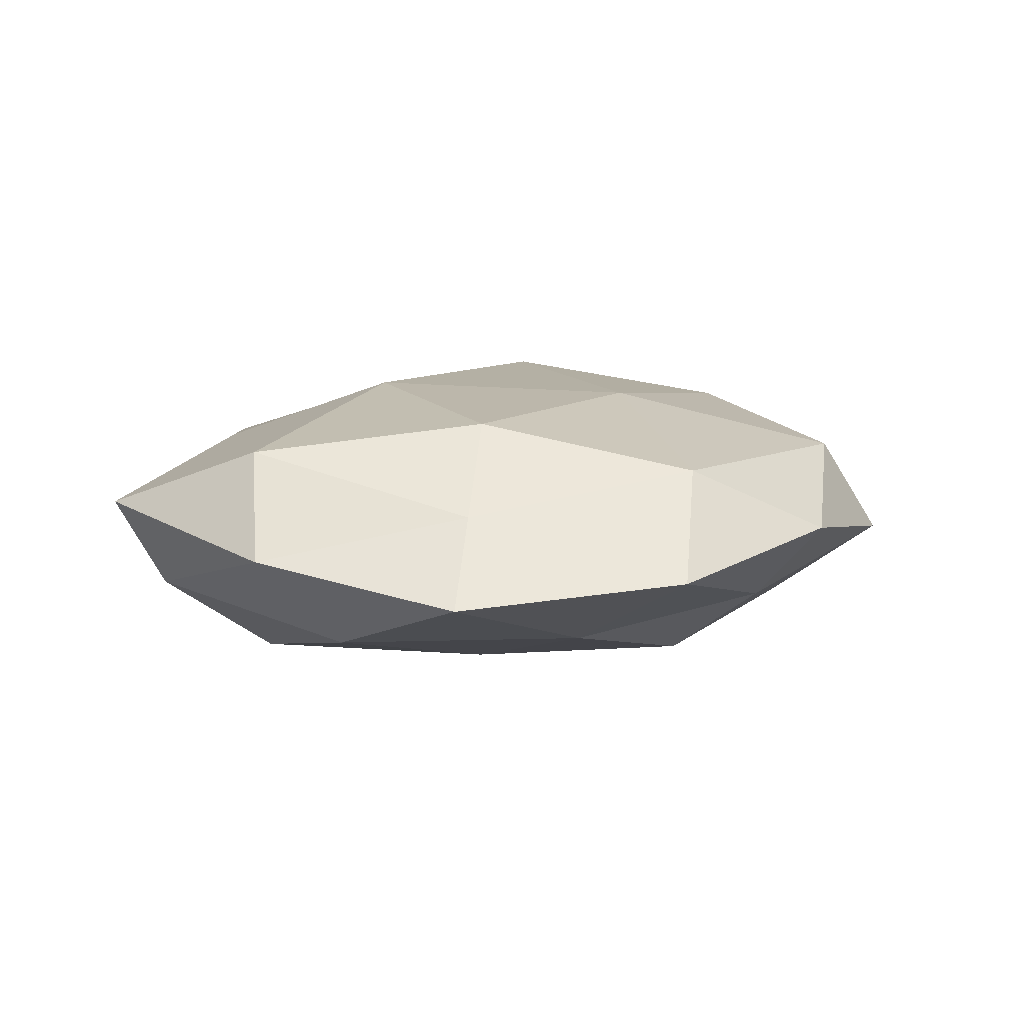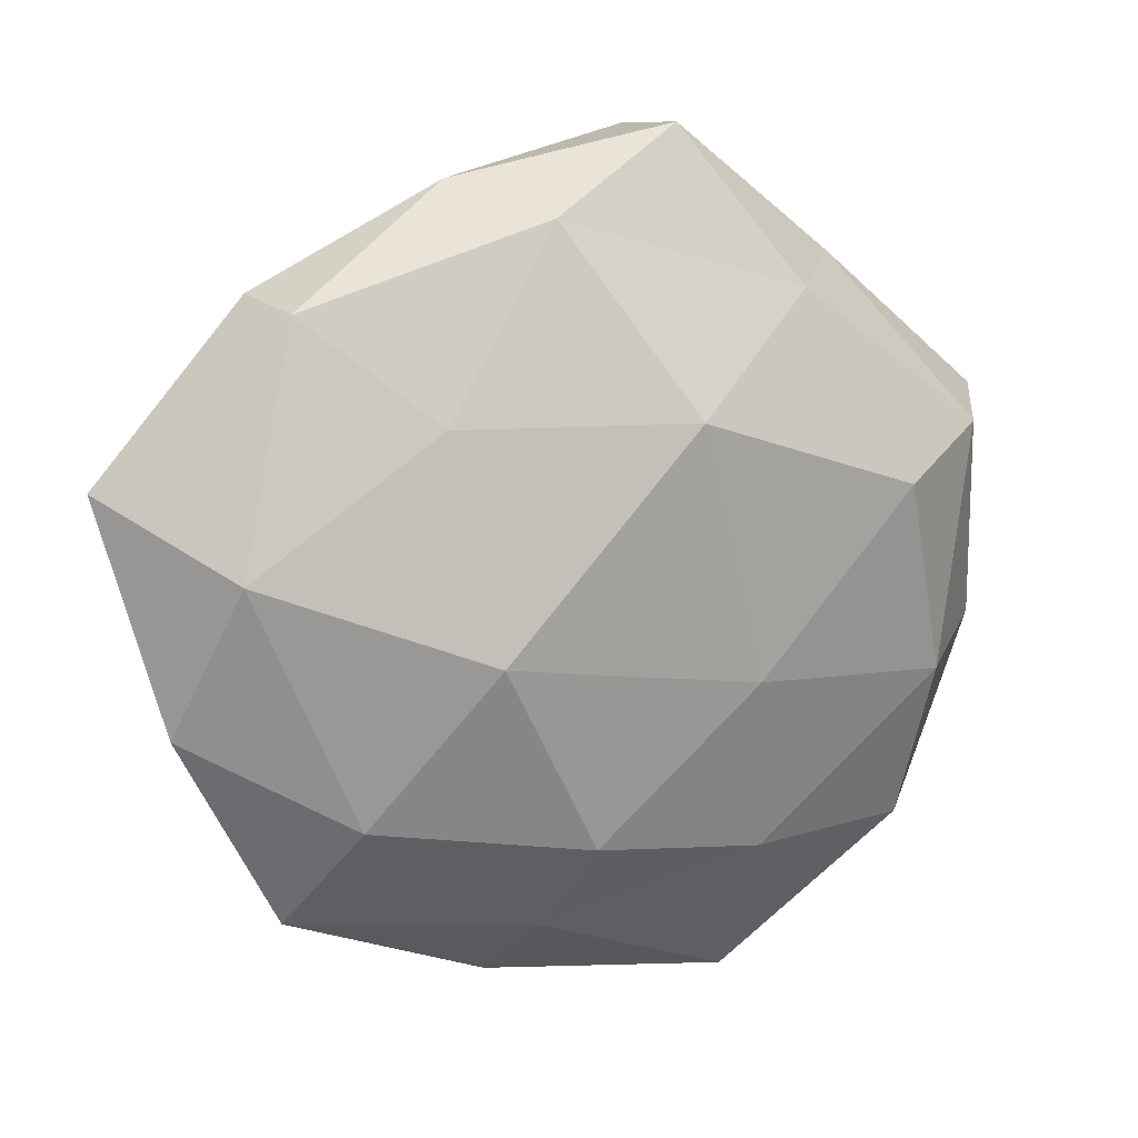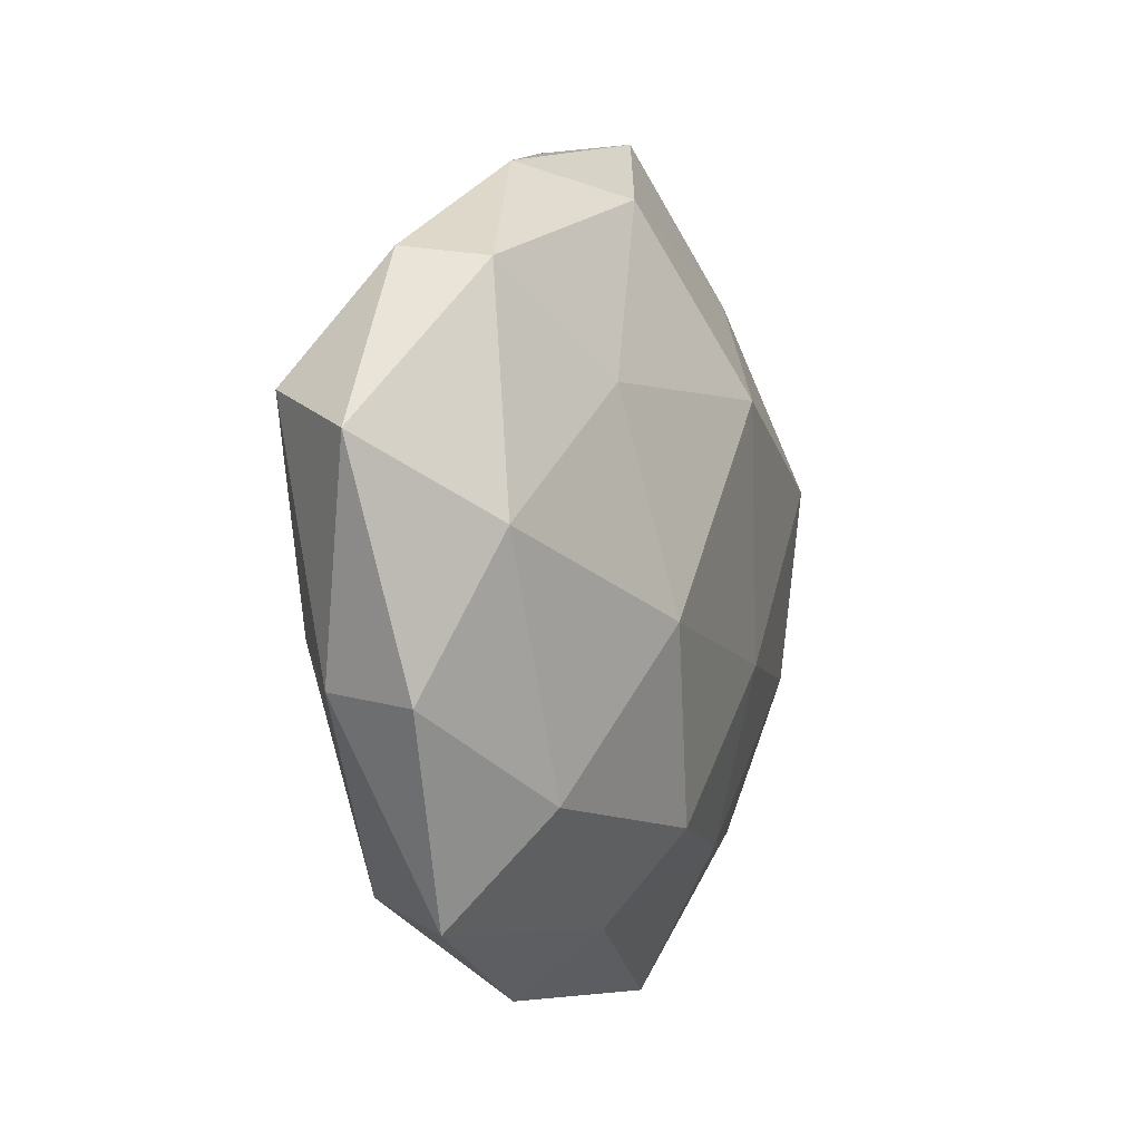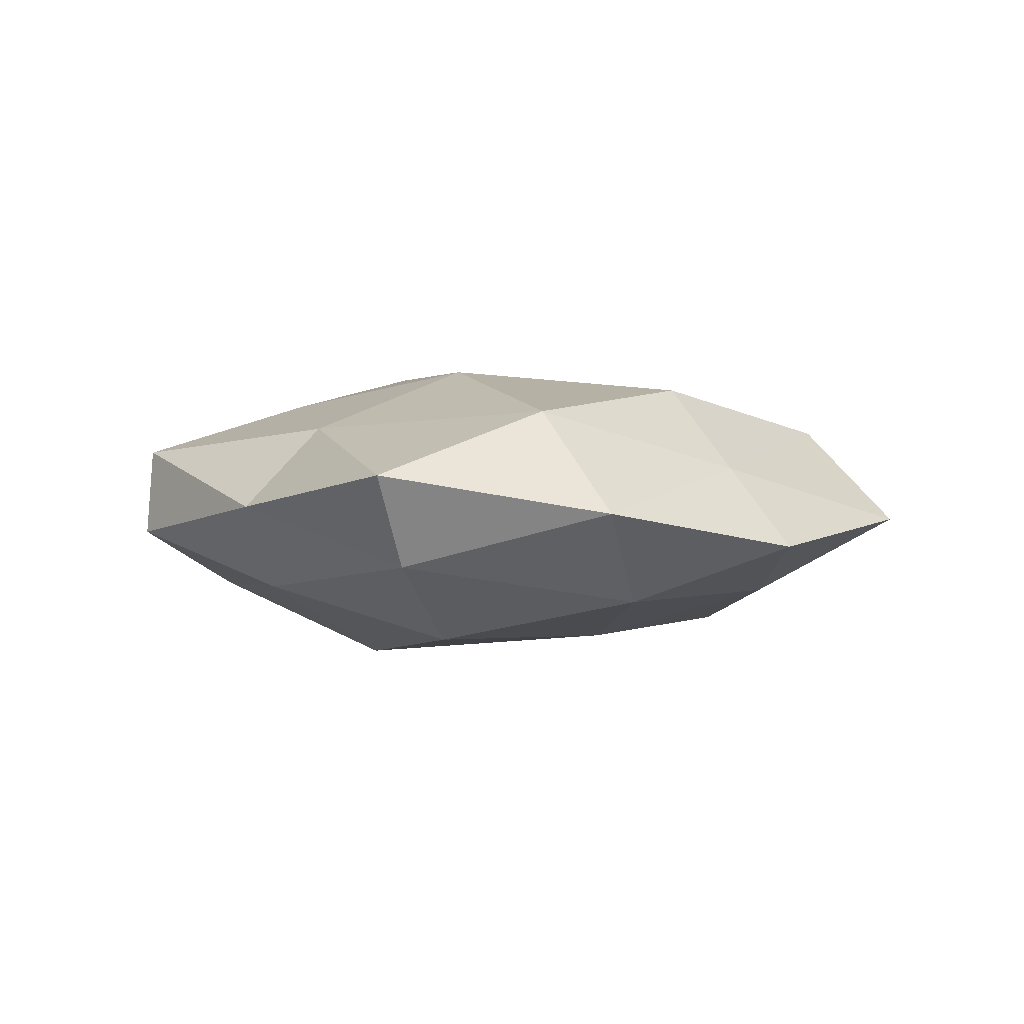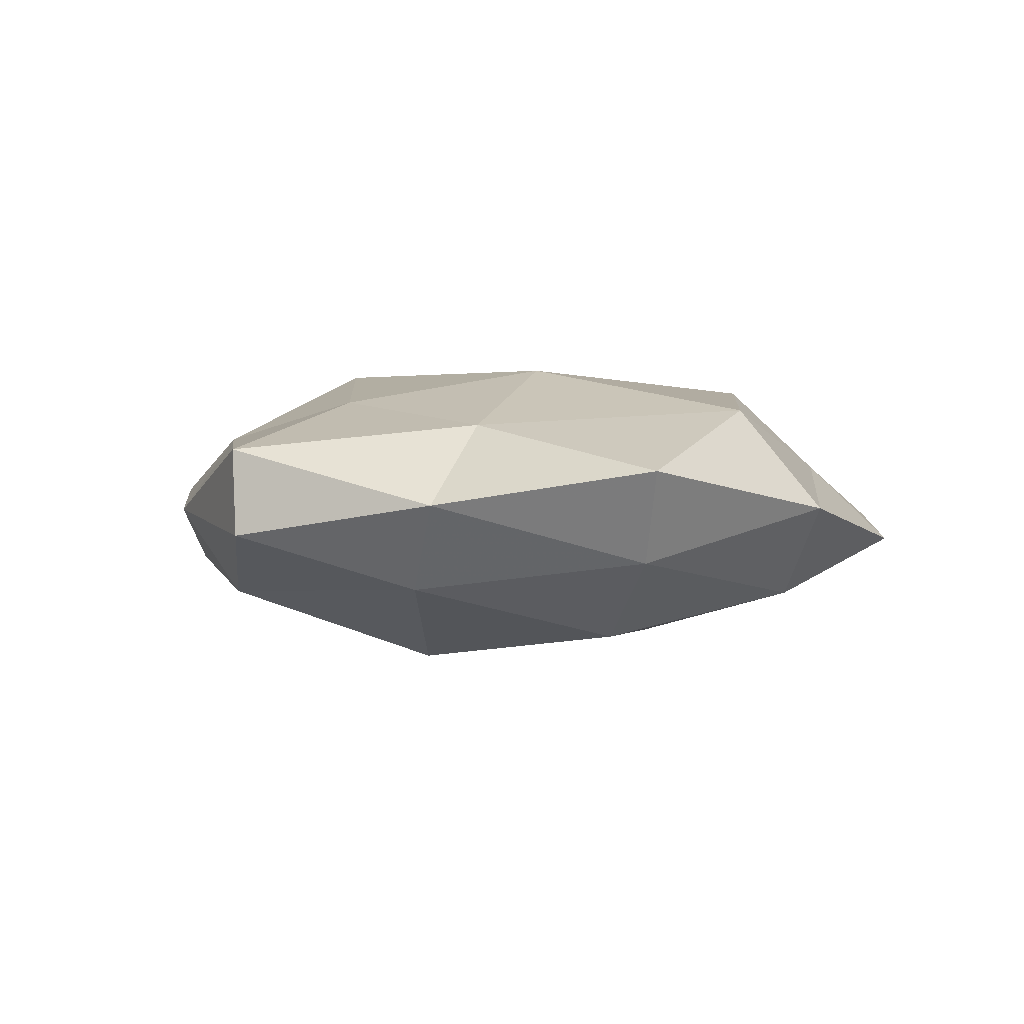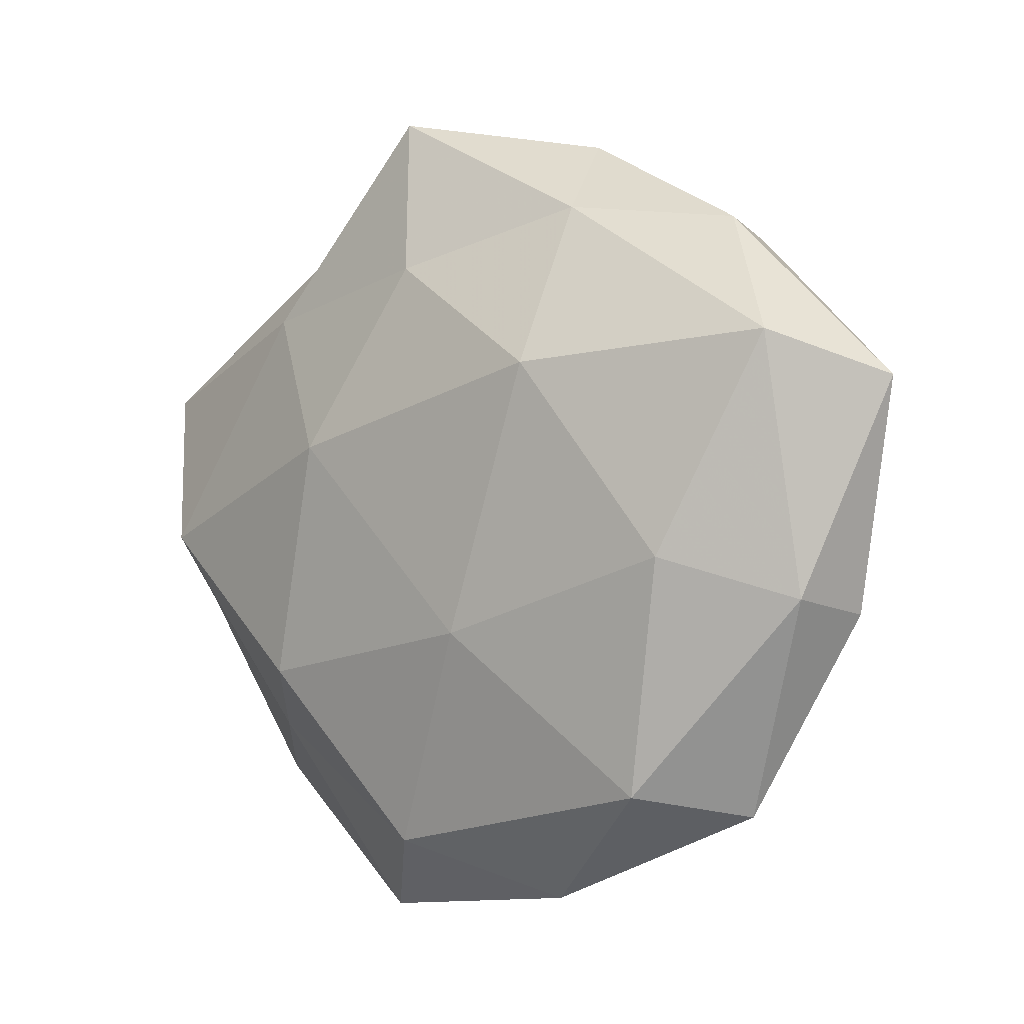
<metadata>
{"format":"obj","ext":"obj","renderer":"f3d","projection":"perspective","resolution":1024,"background":"white","views":[{"elev":9.4,"azim":-44.0,"up":"+Z"},{"elev":12.7,"azim":157.6,"up":"+Y"},{"elev":-0.6,"azim":114.2,"up":"+Y"},{"elev":1.4,"azim":-92.0,"up":"+Z"},{"elev":0.9,"azim":-124.8,"up":"+Z"},{"elev":-4.3,"azim":39.8,"up":"+Y"}]}
</metadata>
<code>
v 0.03821 0.03337 0.002714
v 0.003541 -0.0301 -0.0165
v -0.0482 -0.002629 0.01316
v -0.03018 0.02621 0.01122
v 0.04348 0.003619 -0.01317
v -0.04224 -0.03469 -0.004052
v 0.02075 0.01968 -0.01532
v -0.01661 -0.01199 -0.0175
v 0.03586 0.03204 -0.007588
v 0.03029 -0.02593 -0.01275
v 0.03714 -0.03918 -0.002226
v -0.03394 -0.02827 0.005937
v 0.01636 -0.006422 -0.02075
v -0.04363 -0.01451 -0.01103
v 0.04888 -0.01339 0.005059
v -0.01179 0.05149 -0.003059
v 0.007371 -0.04157 -0.007817
v 0.01556 0.0456 -5.44e-06
v -0.004392 0.03016 0.0148
v -0.02523 0.03264 -0.01004
v -0.01985 -0.0342 -0.01098
v 0.05754 0.01288 -0.001647
v 0.01072 -0.04999 0.001962
v 0.01908 0.03587 0.01002
v -0.007661 0.01937 -0.02039
v 0.04823 0.01773 0.01131
v -0.007873 -0.04311 0.01089
v -0.03358 0.03559 0.0009371
v -0.01707 0.007542 0.01931
v 0.02829 -0.03667 0.01052
v 0.00642 0.04171 -0.01128
v -0.0367 0.009695 -0.01634
v -0.05643 0.01772 0.005219
v -0.02508 -0.02141 0.01654
v 0.006177 -0.01687 0.01798
v -0.05452 -0.01078 0.0004861
v -0.00989 0.05091 0.008129
v 0.05028 -0.01491 -0.005774
v -0.01951 -0.0526 -0.001177
v 0.03536 -0.008366 0.01511
v -0.05059 0.01483 -0.006223
v 0.01855 0.01554 0.01952
f 9 5 7
f 7 5 13
f 2 8 13
f 13 10 2
f 5 10 13
f 17 2 10
f 17 10 11
f 1 9 18
f 21 8 2
f 6 14 21
f 14 8 21
f 21 2 17
f 1 22 9
f 22 5 9
f 23 17 11
f 1 18 24
f 13 25 7
f 8 25 13
f 1 26 22
f 26 15 22
f 1 24 26
f 20 28 16
f 3 29 4
f 4 29 19
f 15 30 11
f 11 30 23
f 27 23 30
f 9 7 31
f 9 31 18
f 18 31 16
f 16 31 20
f 31 7 25
f 31 25 20
f 14 32 8
f 8 32 25
f 20 25 32
f 33 3 4
f 4 28 33
f 12 34 3
f 12 27 34
f 3 34 29
f 27 30 35
f 34 27 35
f 35 29 34
f 12 3 36
f 6 12 36
f 6 36 14
f 36 3 33
f 18 16 37
f 19 37 4
f 18 37 24
f 24 37 19
f 37 28 4
f 37 16 28
f 5 38 10
f 11 10 38
f 38 15 11
f 22 38 5
f 22 15 38
f 6 39 12
f 6 21 39
f 21 17 39
f 39 17 23
f 39 27 12
f 39 23 27
f 26 40 15
f 15 40 30
f 35 30 40
f 41 28 20
f 14 41 32
f 32 41 20
f 41 33 28
f 36 41 14
f 36 33 41
f 24 19 42
f 24 42 26
f 42 19 29
f 42 29 35
f 26 42 40
f 40 42 35

</code>
